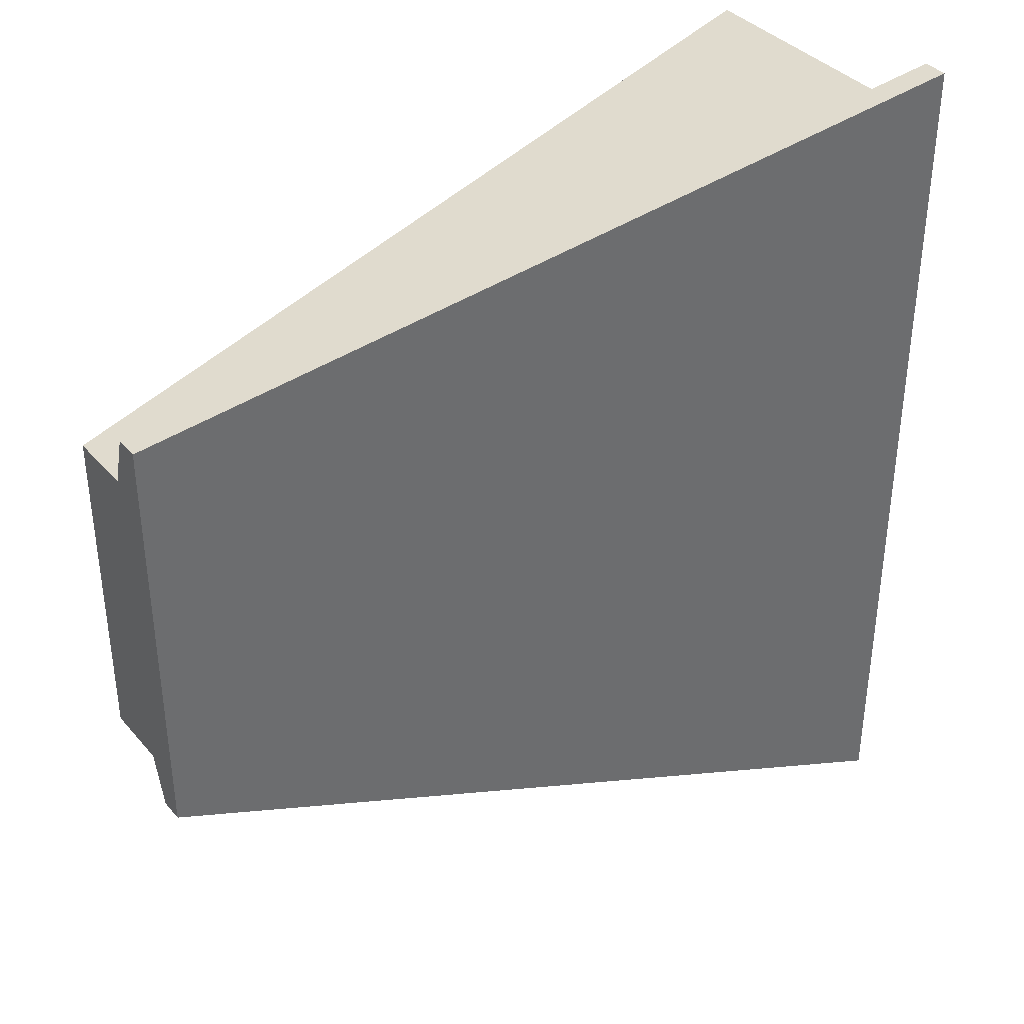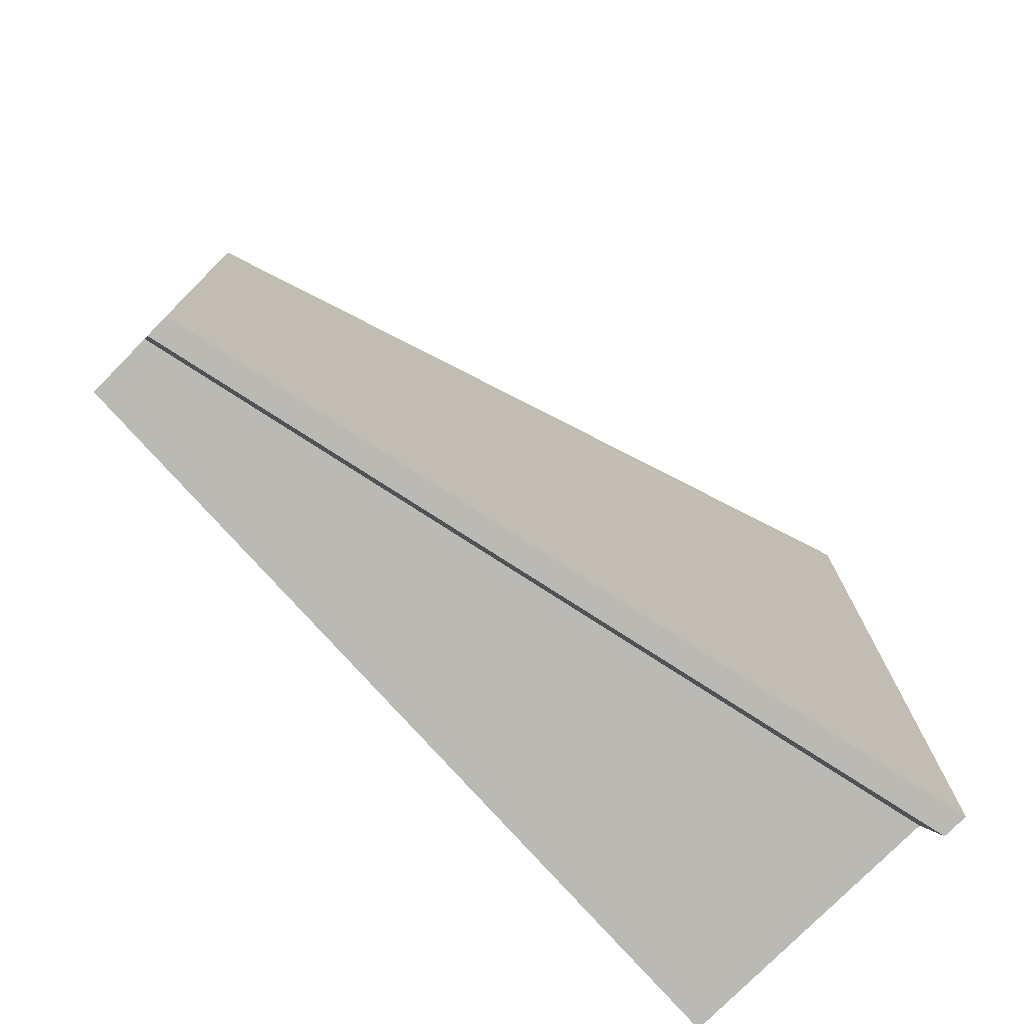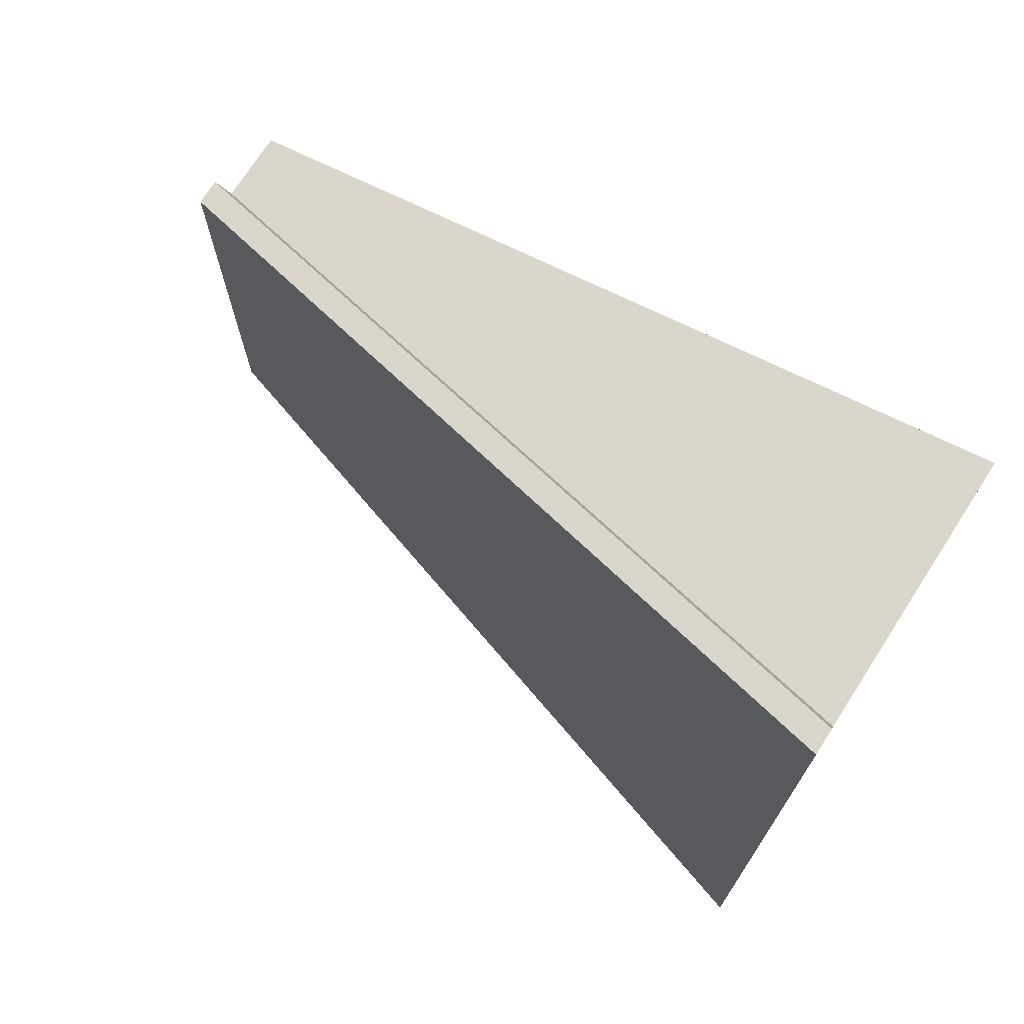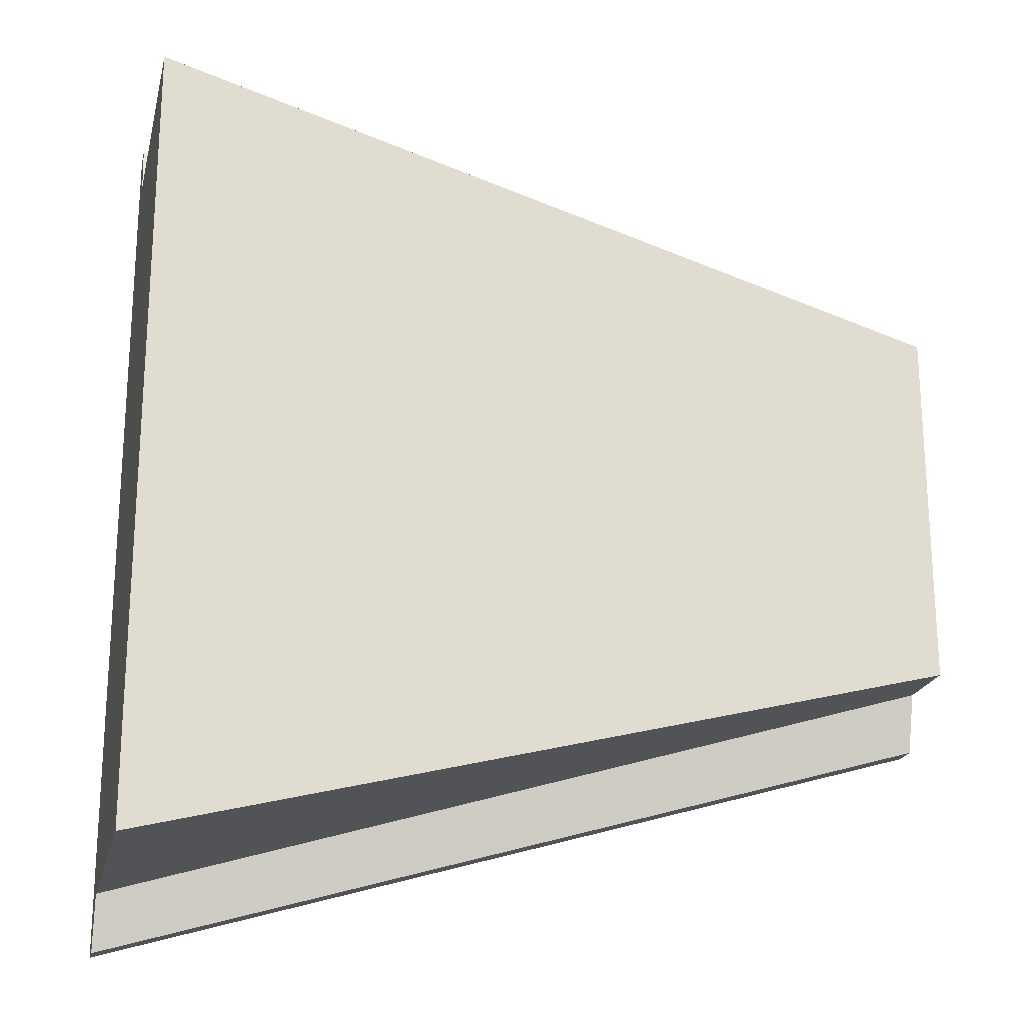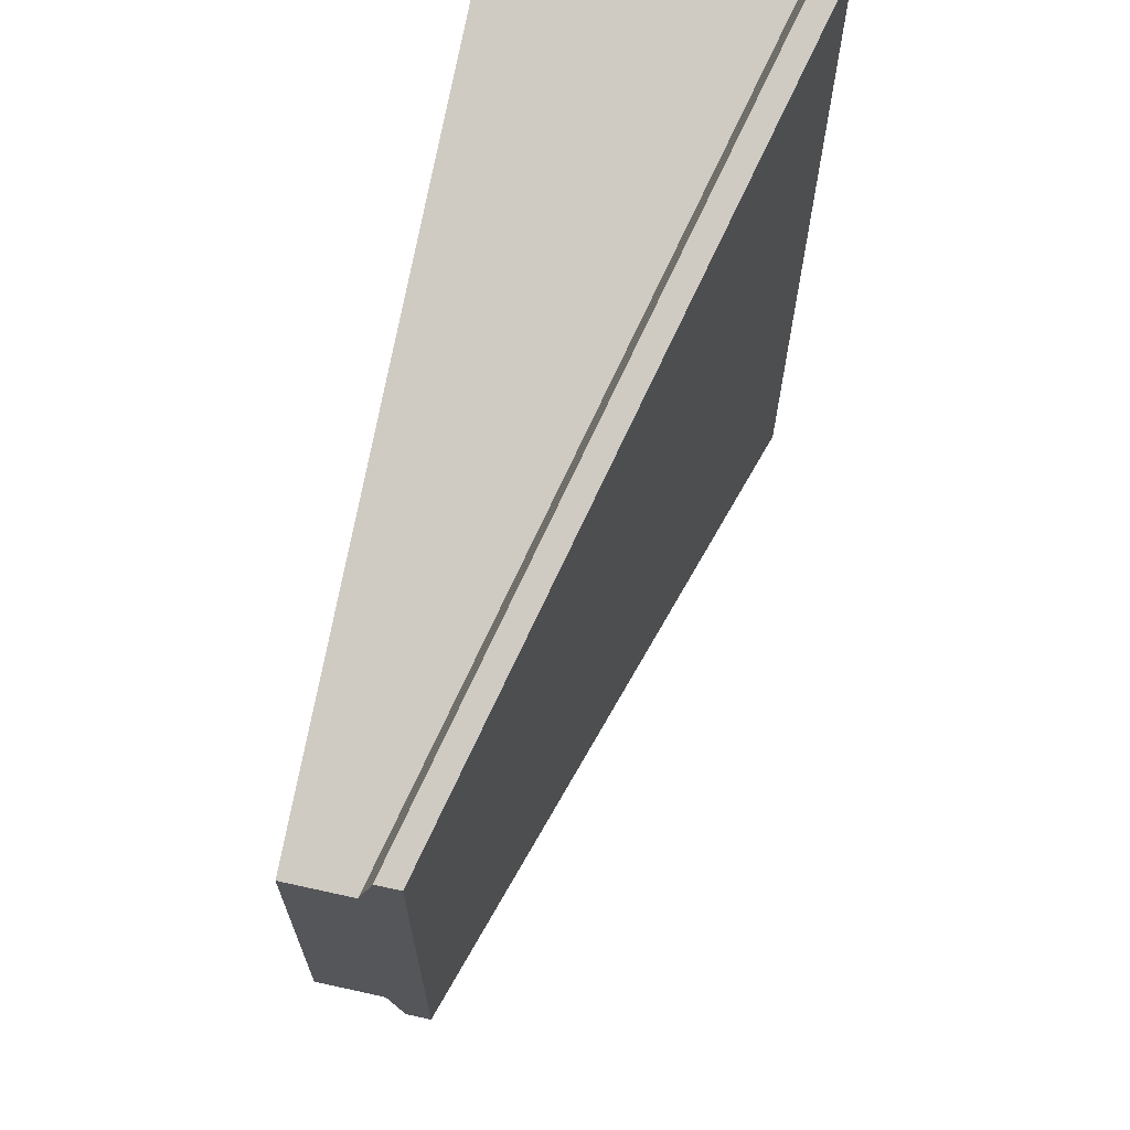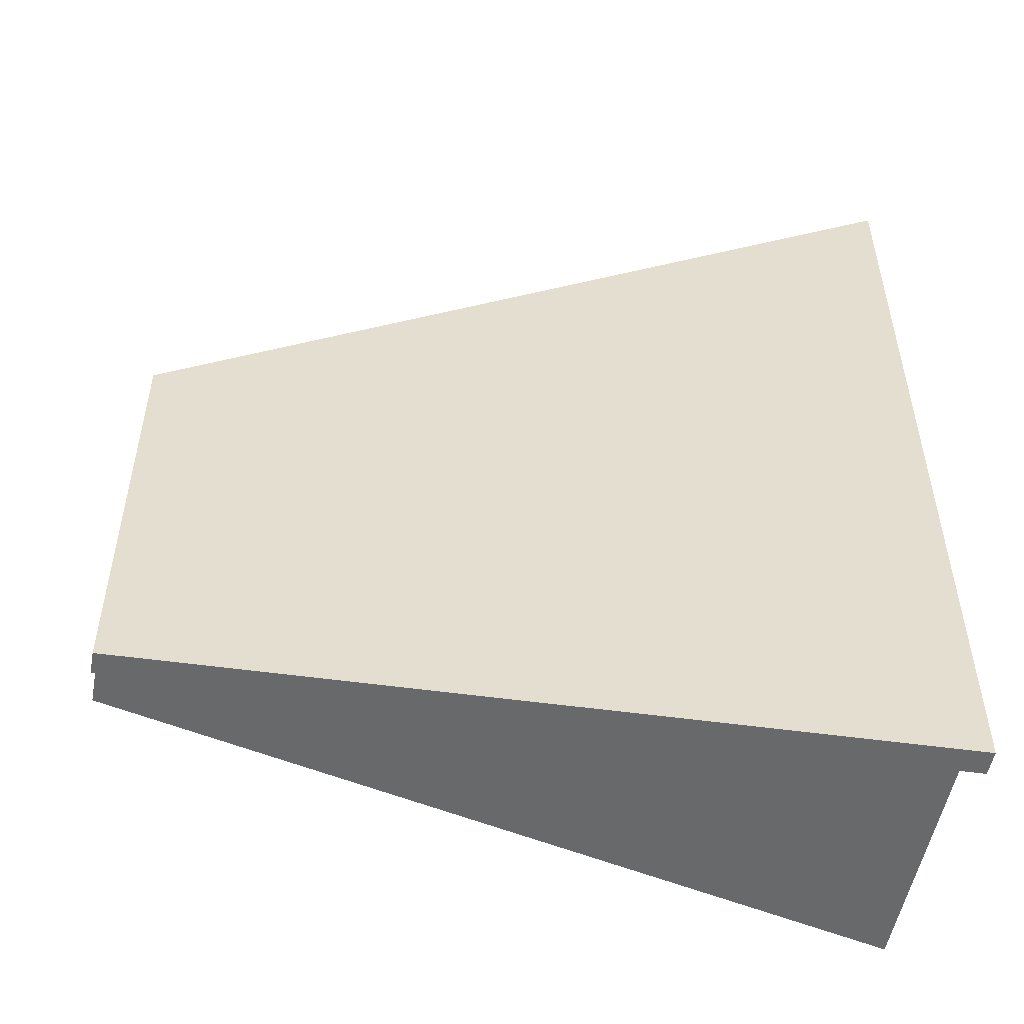
<metadata>
{"format":"obj","ext":"obj","renderer":"f3d","projection":"perspective","resolution":1024,"background":"white","views":[{"elev":37.4,"azim":144.3,"up":"+Z"},{"elev":-76.5,"azim":135.5,"up":"+Z"},{"elev":72.5,"azim":-147.2,"up":"+Z"},{"elev":-21.1,"azim":-13.1,"up":"+Z"},{"elev":67.2,"azim":102.5,"up":"+Z"},{"elev":-52.4,"azim":169.5,"up":"+Z"}]}
</metadata>
<code>
o cube1
v 0 4.162e-07 1
v 0 0.35 1
v 1 0.08973 0.7
v 1 4.162e-07 0.7
v 0 4.162e-07 -2.687e-07
v 0 0.35 -2.687e-07
v 1 0.08973 0.2505
v 1 4.162e-07 0.2505
v 0 0.371 1.07
v 1 0.1107 0.7705
v 1 0.1107 0.18
v 0 0.371 -0.07049
v 0 0.403 1.07
v 1 0.1427 0.7705
v 1 0.1427 0.18
v 0 0.403 -0.07049
g cube1_concrete
f 1 4 2
f 2 4 3
f 2 12 6
f 5 7 8
f 6 7 5
f 7 10 3
f 9 12 2
f 10 7 11
f 10 13 9
f 12 15 11
f 13 10 14
f 15 12 16
f 1 5 4
f 3 10 2
f 4 5 8
f 6 12 7
f 9 2 10
f 11 7 12
f 14 15 13
f 16 13 15
f 2 5 1
f 4 7 3
f 6 5 2
f 8 7 4
f 9 13 12
f 11 15 10
f 14 10 15
f 16 12 13

</code>
